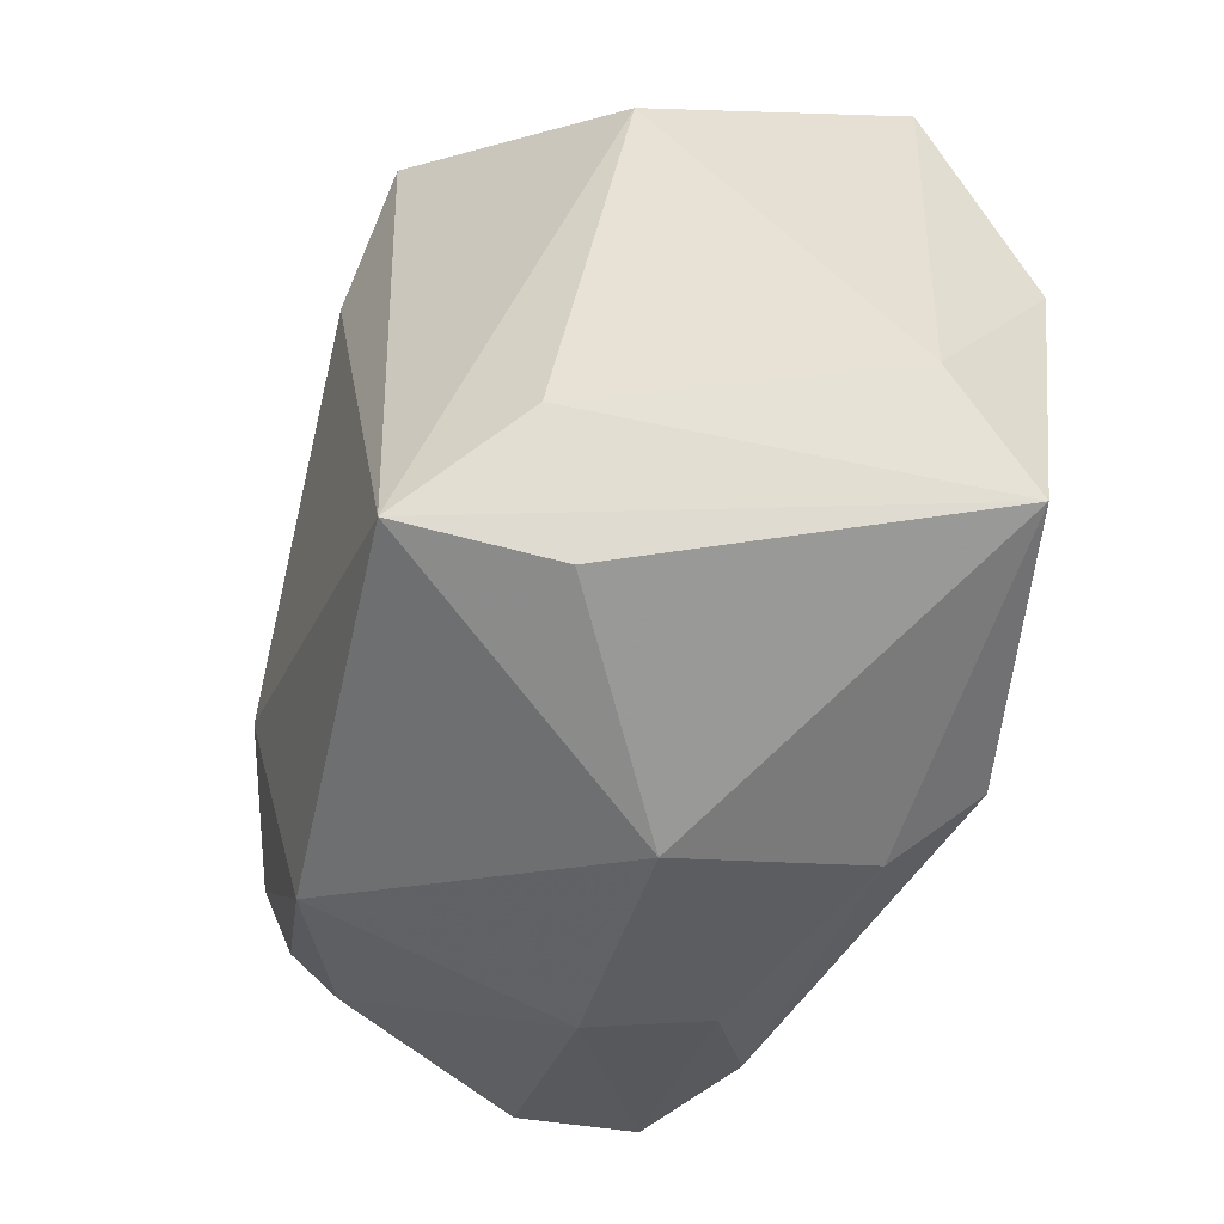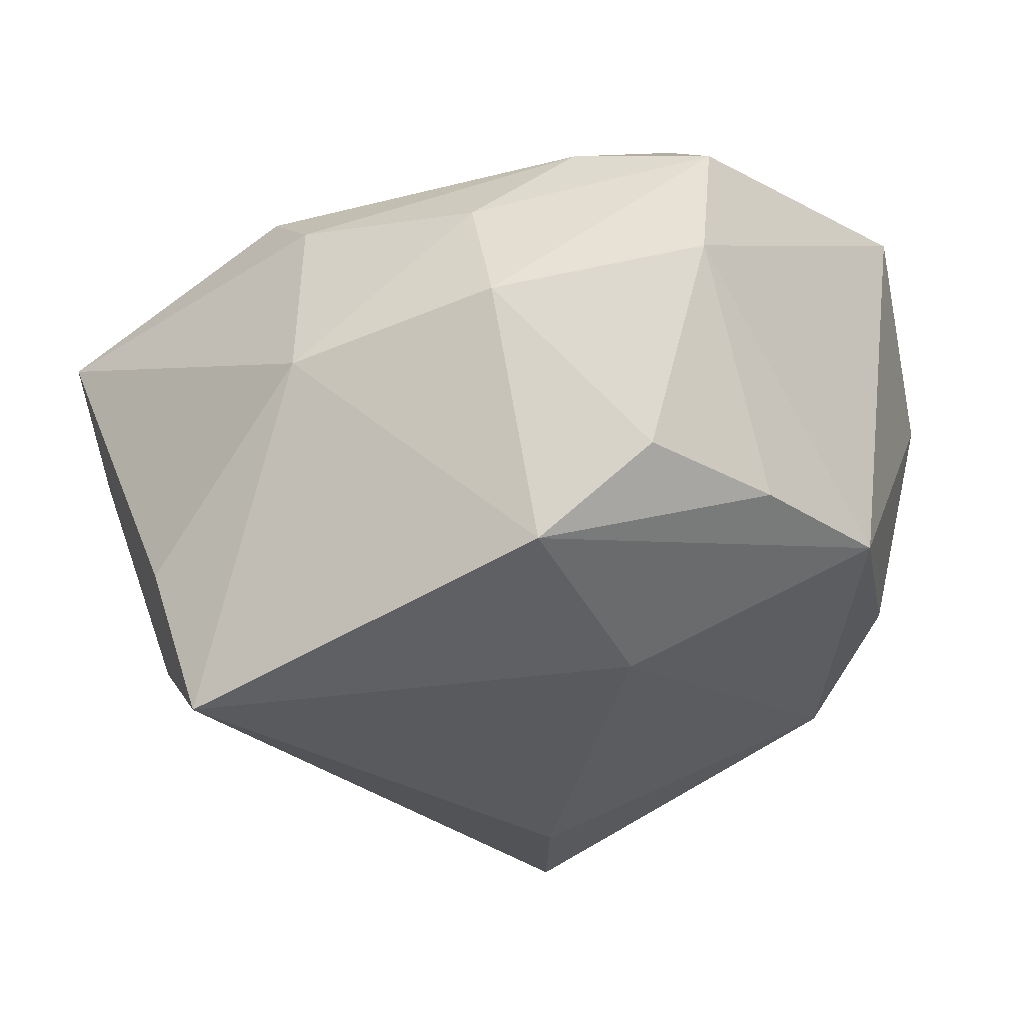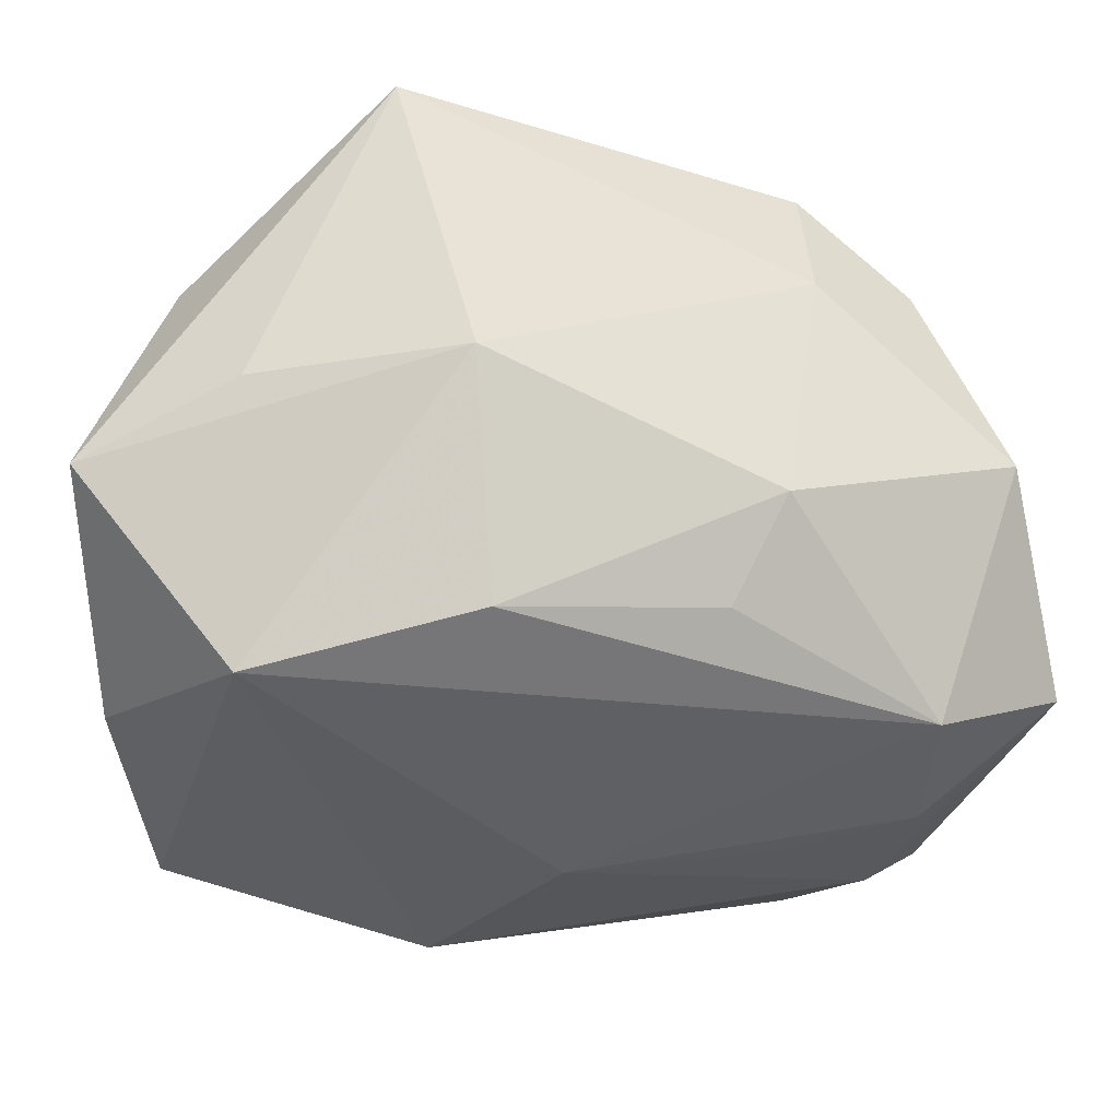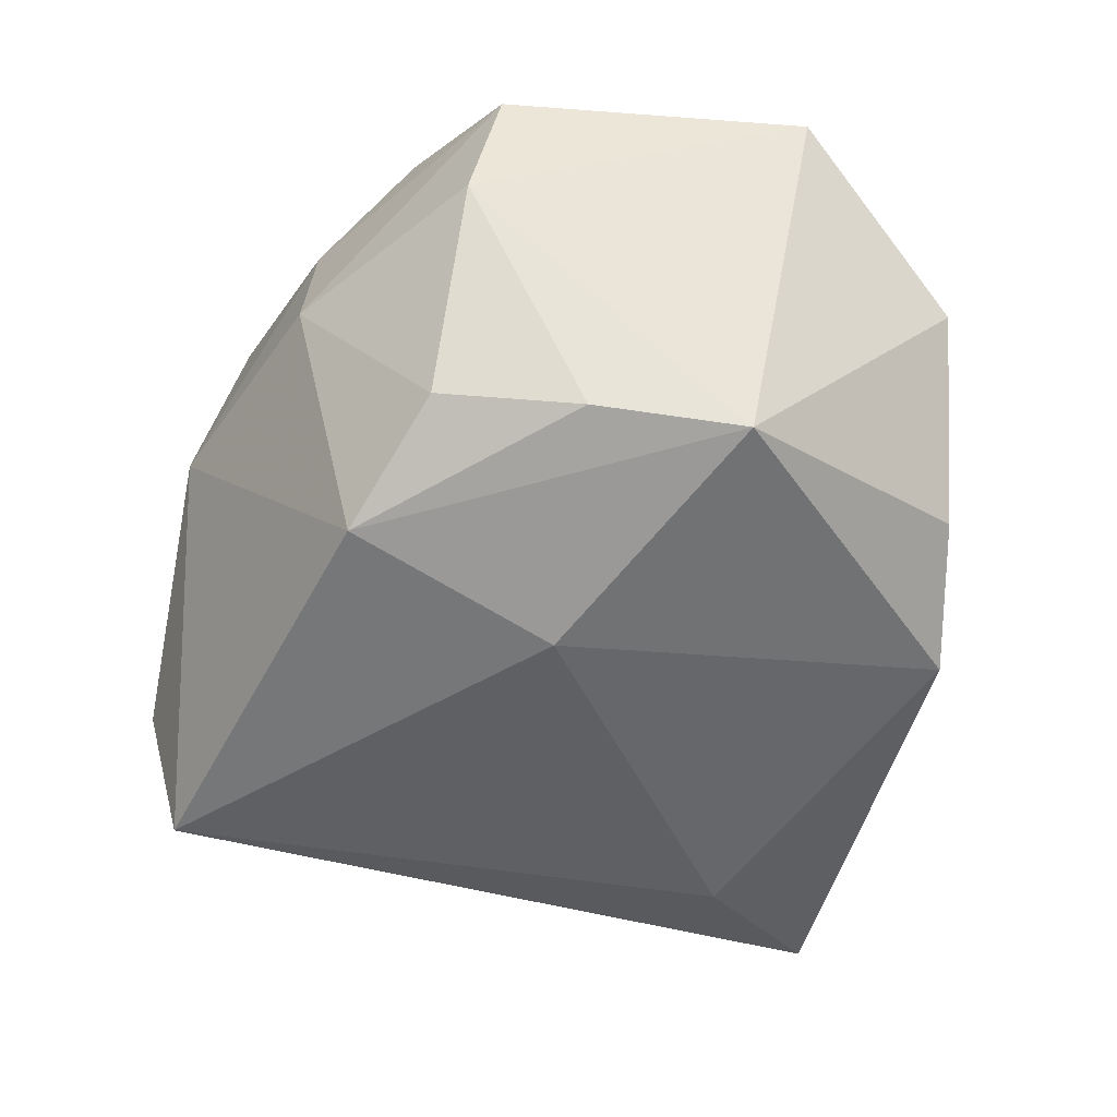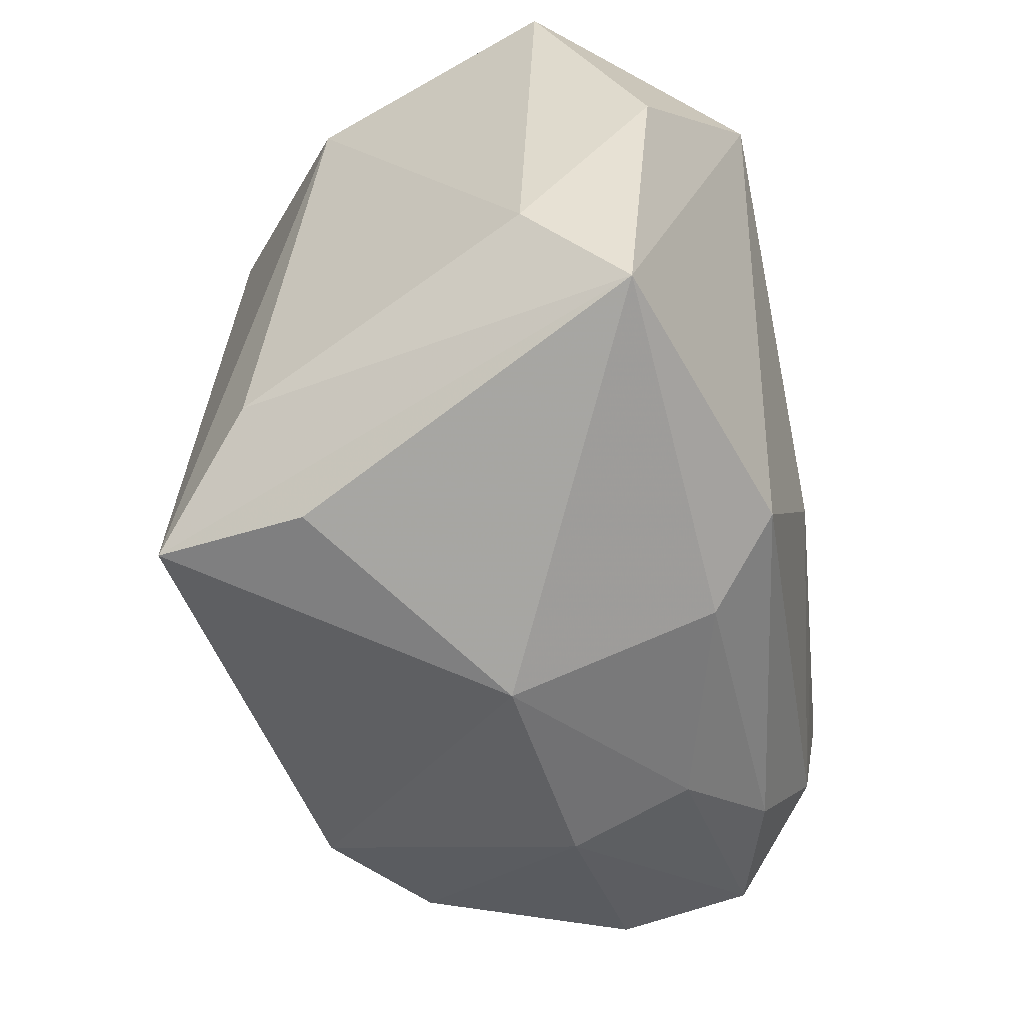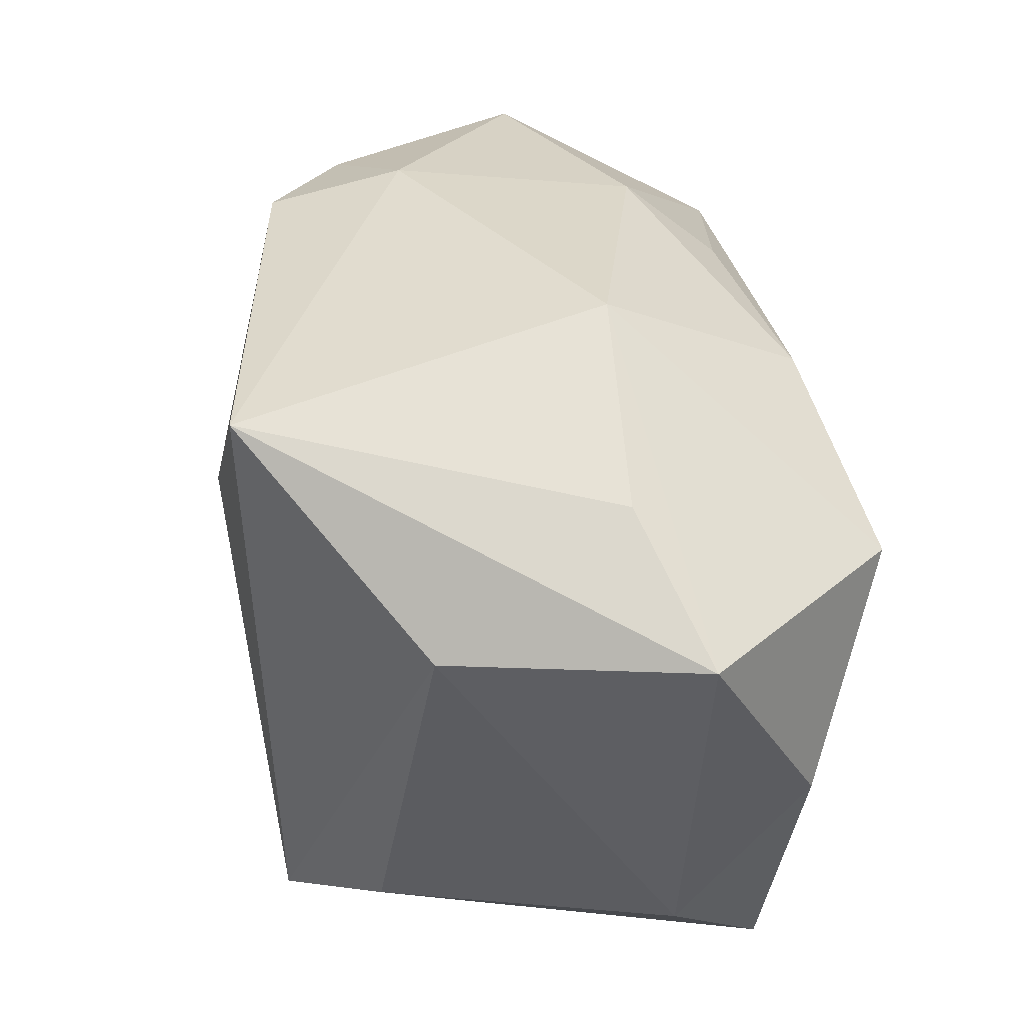
<metadata>
{"format":"obj","ext":"obj","renderer":"f3d","projection":"perspective","resolution":1024,"background":"white","views":[{"elev":-52.1,"azim":-118.5,"up":"+Y"},{"elev":-26.1,"azim":24.6,"up":"+Z"},{"elev":49.8,"azim":-6.7,"up":"+Y"},{"elev":-37.0,"azim":59.2,"up":"+Z"},{"elev":-54.1,"azim":-83.9,"up":"+Y"},{"elev":50.9,"azim":-104.9,"up":"+Y"}]}
</metadata>
<code>
v -0.002457 0.01429 -0.02158
v -0.02893 0.01877 0.004121
v -0.02893 0.003512 0.01153
v -0.02893 -0.009541 0.002976
v 0.01873 -0.01189 0.01892
v -0.004631 0.02601 0.004107
v 0.02845 0.01327 0.00607
v 0.02895 -0.003332 -0.01073
v -0.005529 -0.02128 0.01299
v -0.01019 -0.01769 0.01713
v 0.02361 -0.01752 0.01364
v -0.001389 -0.005698 0.02008
v 0.01973 -0.01974 -0.008516
v -0.01833 0.02265 0.0018
v -0.01592 -0.02157 -0.01186
v 0.01723 0.02 -0.004559
v 0.02494 -0.01215 -0.009895
v -0.02239 0.01649 -0.0117
v -0.02781 -0.01637 0.009596
v 0.01068 -0.02461 0.00254
v 0.03047 0.001359 0.0156
v -0.02012 0.01534 0.01819
v -0.005165 0.01786 0.01712
v 0.008237 -0.02257 0.0103
v 0.02102 -0.003163 0.02022
v 0.02379 -0.01986 0.005081
v 0.01303 0.01851 0.01097
v 0.01308 -0.007406 -0.01814
v 0.02443 0.01489 -0.007651
v -0.00741 0.02475 -0.02076
v 0.01222 -0.005892 0.01997
v 0.008882 0.01474 0.0163
v -0.01936 -0.01402 -0.01568
v 0.01777 0.01858 -0.01357
v 0.01426 -0.01889 0.01547
v -0.01302 -0.02031 -0.02158
v 0.02159 0.006067 0.01991
v -0.003556 -0.02551 -0.000209
v 0.01237 -0.02113 -0.0144
f 17 39 8
f 22 6 2
f 22 10 12
f 19 10 22
f 36 39 38
f 28 8 39
f 28 36 1
f 39 36 28
f 9 19 38
f 10 19 9
f 17 8 26
f 26 8 21
f 21 11 26
f 1 36 30
f 23 6 22
f 5 12 10
f 5 11 21
f 22 2 3
f 3 2 4
f 4 19 3
f 3 19 22
f 38 19 15
f 15 36 38
f 19 36 15
f 33 19 4
f 33 36 19
f 16 30 6
f 20 26 11
f 38 39 20
f 13 39 17
f 17 26 13
f 13 20 39
f 26 20 13
f 14 2 6
f 6 30 14
f 14 30 2
f 35 5 10
f 11 5 35
f 10 9 35
f 25 5 21
f 37 25 21
f 32 23 37
f 37 23 22
f 22 12 37
f 12 25 37
f 27 16 6
f 6 23 27
f 27 23 32
f 32 37 27
f 34 16 29
f 30 16 34
f 34 29 8
f 1 30 34
f 34 28 1
f 8 28 34
f 24 35 9
f 24 9 38
f 38 20 24
f 24 20 11
f 11 35 24
f 12 5 31
f 31 25 12
f 5 25 31
f 36 33 18
f 18 30 36
f 2 30 18
f 4 2 18
f 18 33 4
f 29 16 7
f 16 27 7
f 21 8 7
f 8 29 7
f 7 37 21
f 7 27 37

</code>
